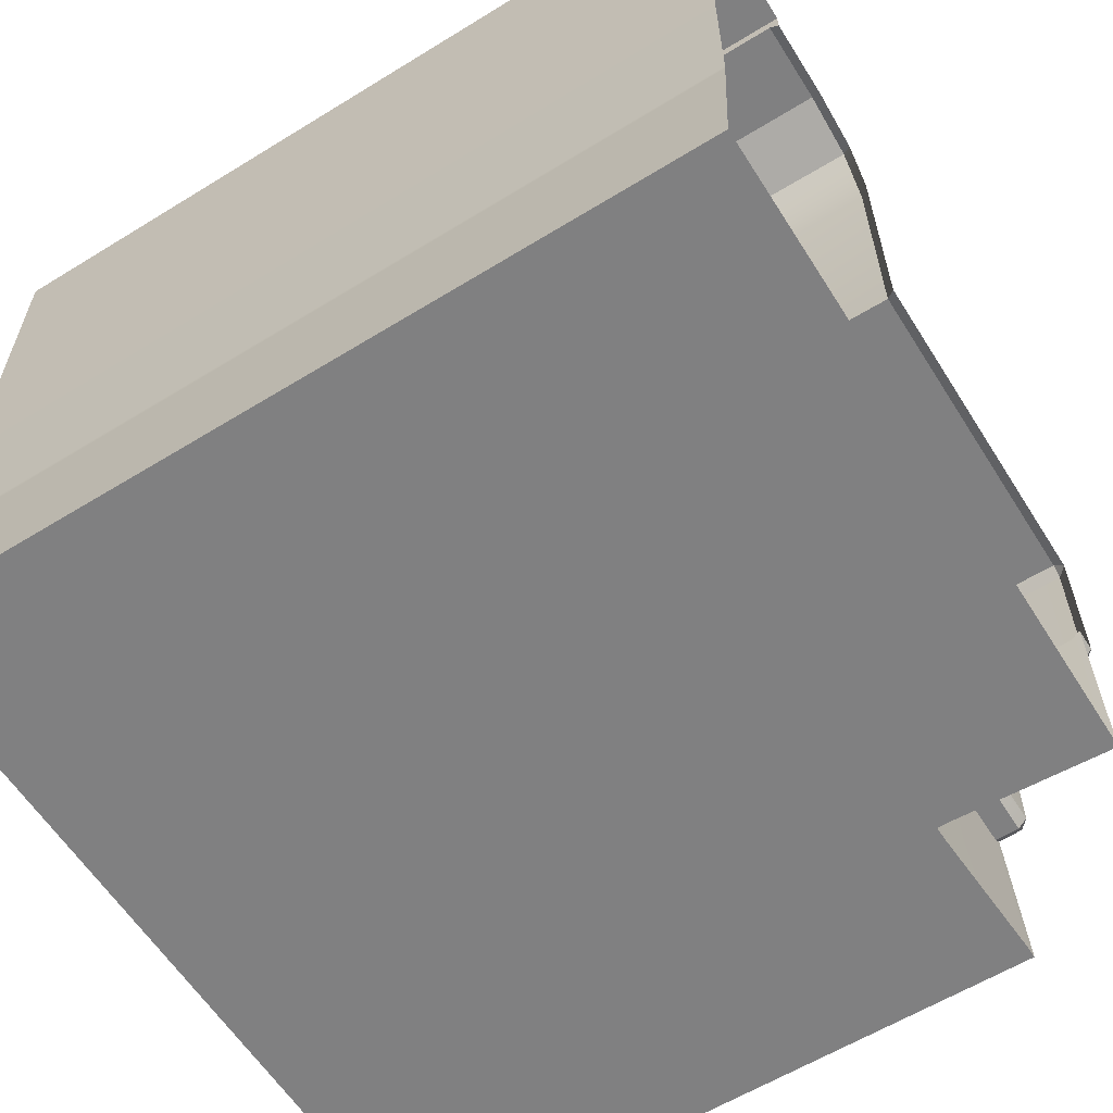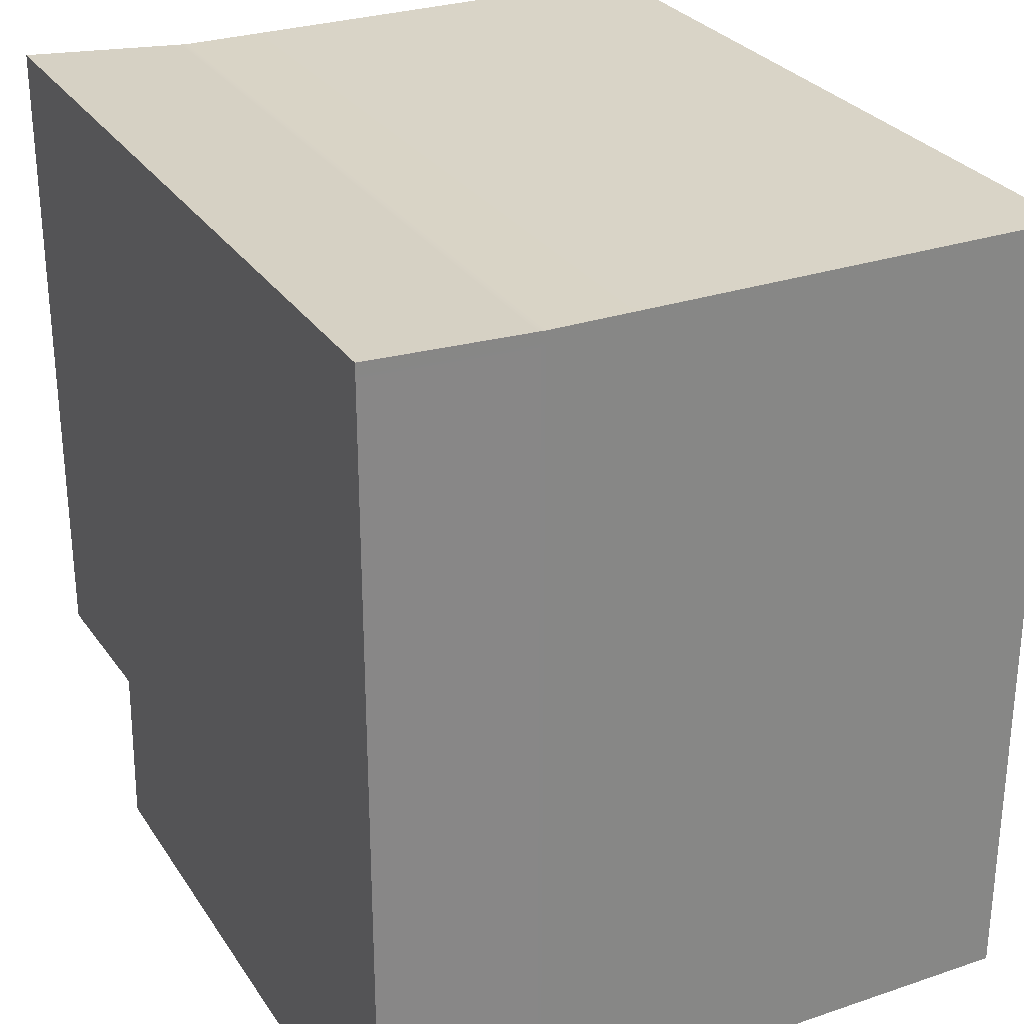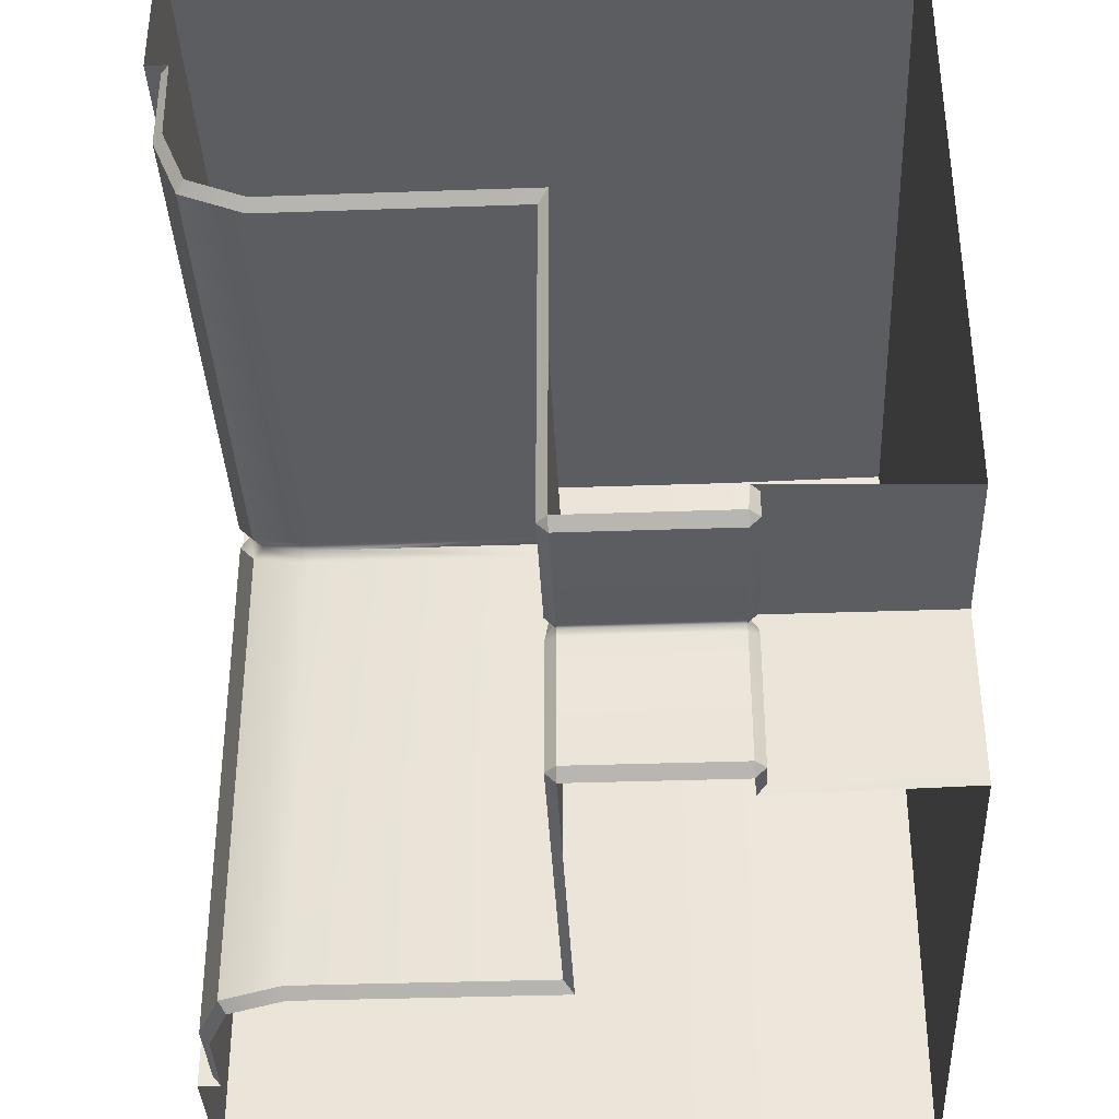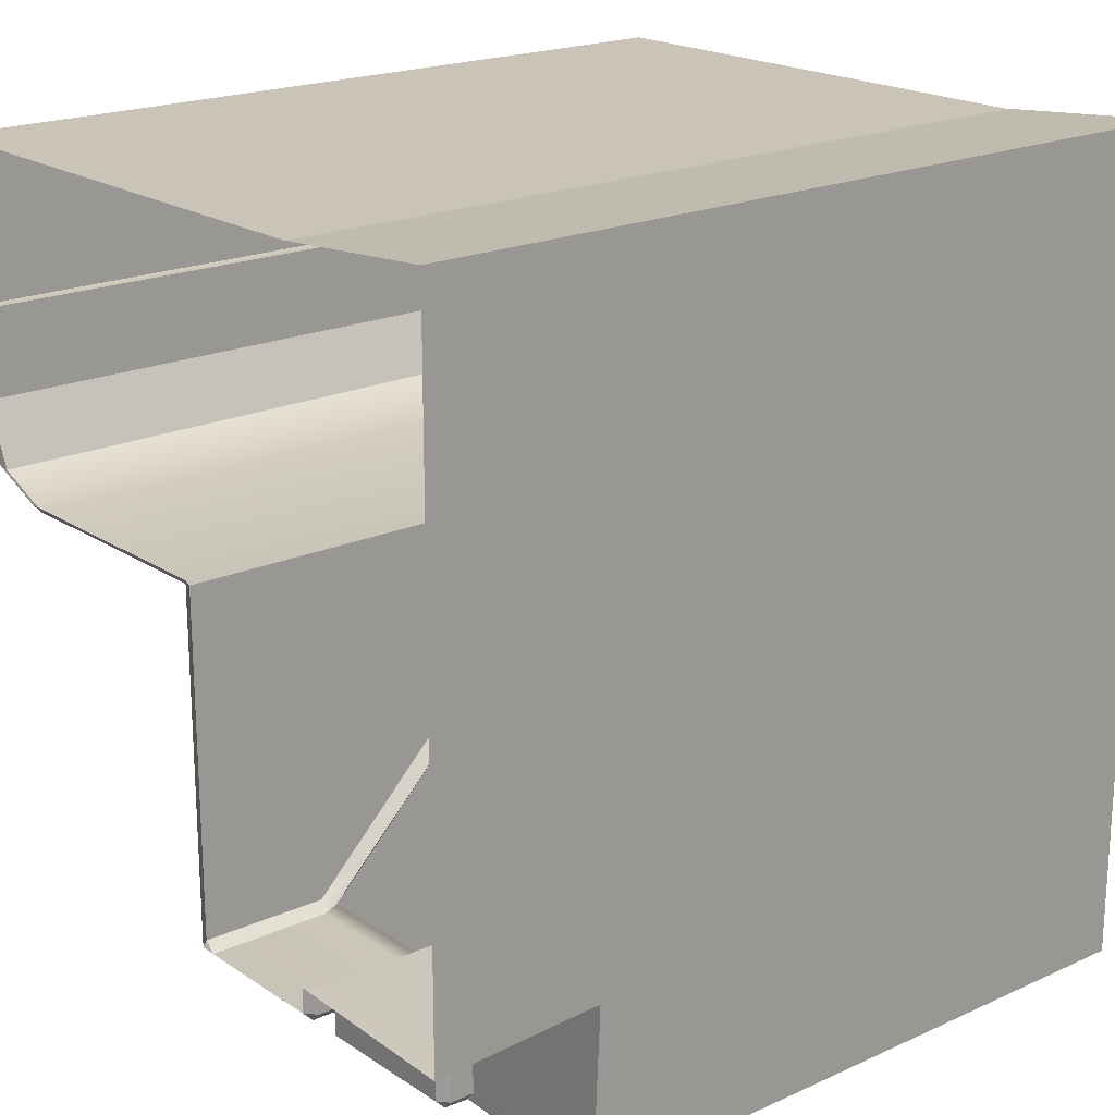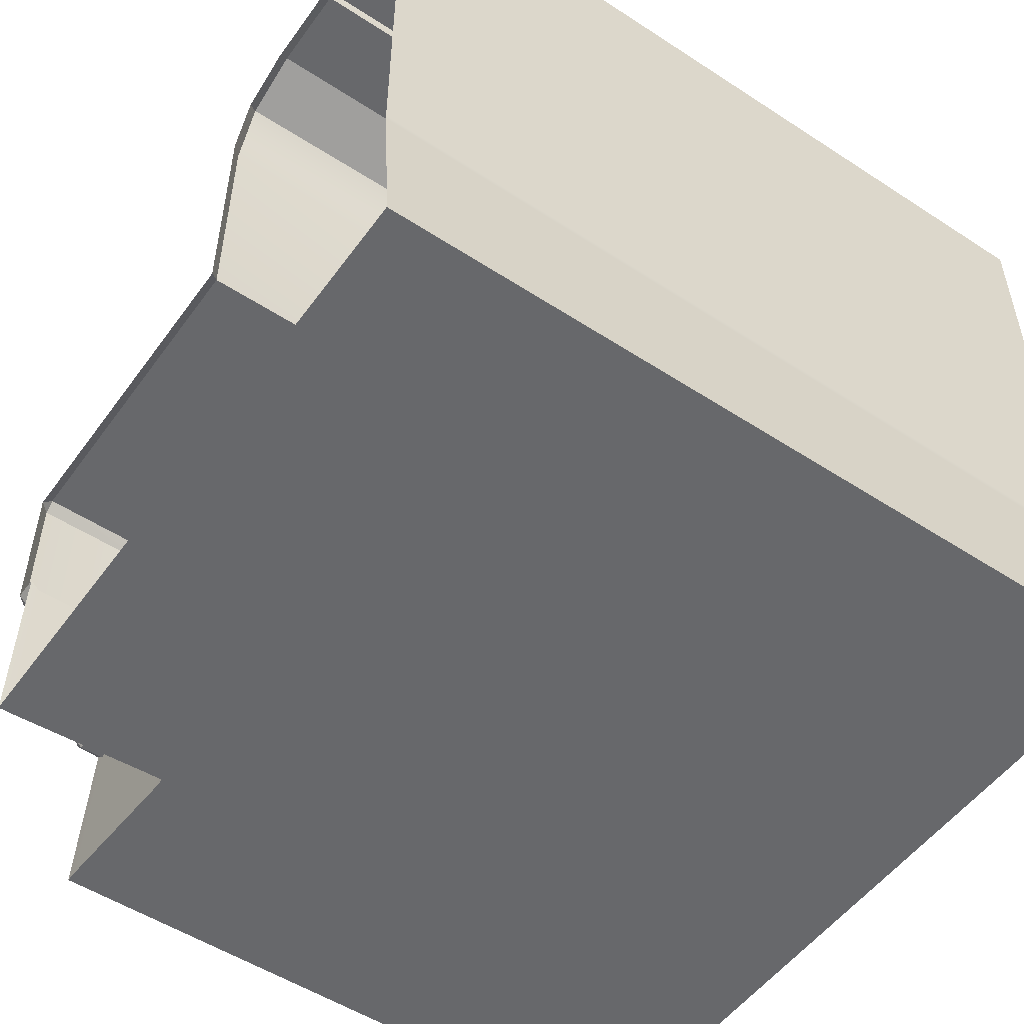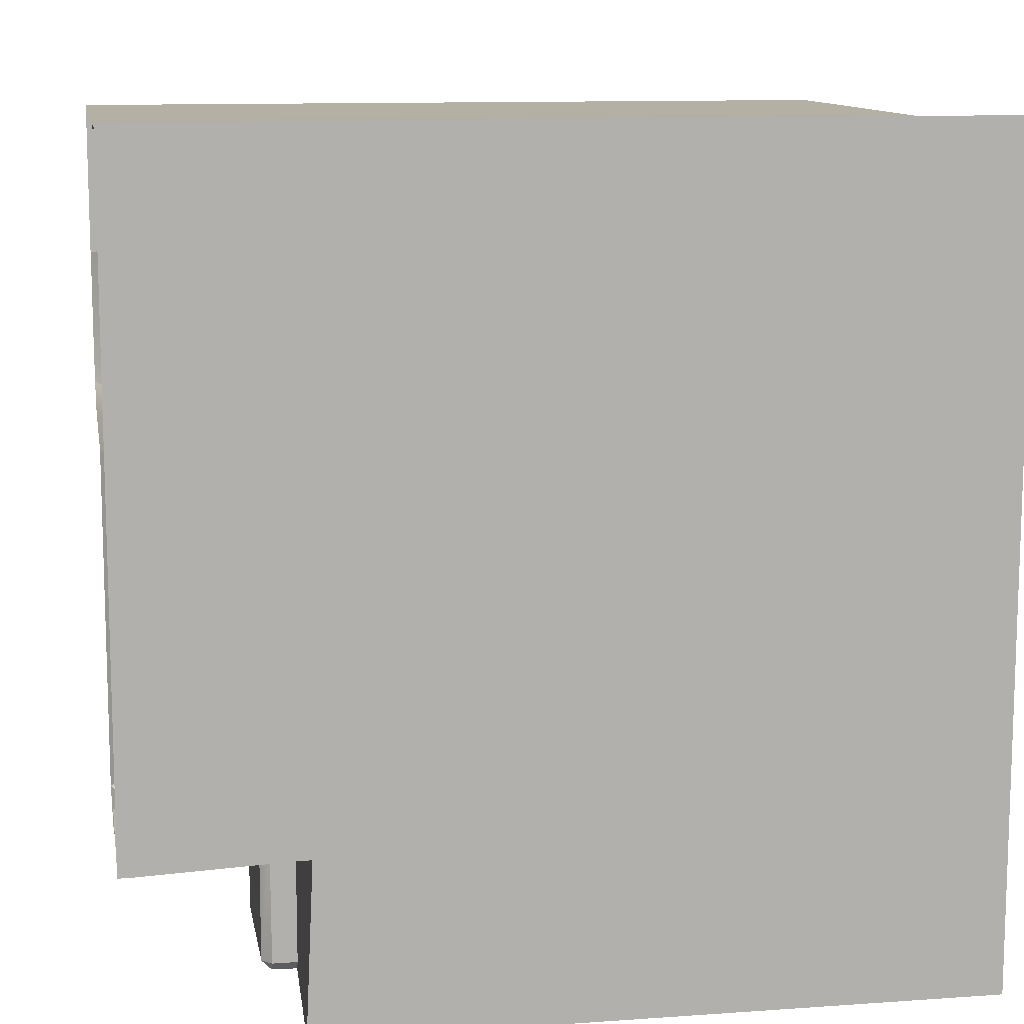
<metadata>
{"format":"obj","ext":"obj","renderer":"f3d","projection":"perspective","resolution":1024,"background":"white","views":[{"elev":-60.1,"azim":122.2,"up":"+Y"},{"elev":28.4,"azim":63.1,"up":"+Z"},{"elev":-36.7,"azim":-87.4,"up":"+Z"},{"elev":20.0,"azim":-39.8,"up":"+Z"},{"elev":-52.3,"azim":-35.1,"up":"+Y"},{"elev":11.4,"azim":-9.8,"up":"+Z"}]}
</metadata>
<code>
g default
v -61 0.5 41
v -65.75 0.5 36.25
v -63.45 0.5 38.55
v -61.1 3 40.9
v -62.25 0.5 39.75
v -61.1 5.5 40.9
v -67 5.5 39.75
v -67 5.5 40.9
v -67 3 40.9
v -67 0.5 41
v -67 0.5 39.75
v -67 0.5 38.5
v -67 0.5 36.2
v -63.6 3 38.5
v -63.45 2.918 38.55
v -65.85 3 36.25
v -65.75 2.929 36.25
v -63.6 4.775 38.5
v -63.45 4.76 38.55
v -65.75 1.816 36.25
v -65.85 1.75 36.25
v -65.75 1.75 36.25
v -66.03 1.75 36.07
v -65.96 1.822 36.04
v -66.05 1.822 36
v -61.1 5.35 40.9
v -61.1 5.45 40.9
v -67 5.45 40.9
v -67 5.35 40.9
v -66.03 3 36.07
v -66.05 2.928 36
v -65.96 2.928 36.04
v -66.93 3 36.07
v -67 2.929 36.07
v -66.93 2.929 36
v -66.93 3 36.25
v -67 2.929 36.25
v -66.93 3 38.5
v -67 2.929 38.57
v -67 4.761 38.57
v -66.93 4.775 38.5
v -66.93 1.75 36.07
v -66.93 1.821 36
v -67 1.821 36.07
v -61.1 1.75 40.9
v -67 1.75 40.9
v -67 1.75 36.25
v -66.93 1.75 36.25
v -67 1.81 36.25
v -66.93 5.4 39.75
v -67 5.45 39.75
v -67 5.34 39.75
v -62.85 5.337 39.15
v -62.97 5.4 39.12
v -66.93 5.4 39.12
v -67 5.329 39.14
v -63.4 5.217 38.7
v -63.3 5.154 38.7
v -67 5.163 38.74
v -66.93 5.217 38.68
v -66.9 0.5 36.2
v -66.9 0.5 38.5
v -66.9 0.5 39.75
v -66.91 0.5 41
v -66.91 1.75 40.9
v -66.91 3 40.9
v -66.91 5.35 40.9
v -66.91 5.45 40.9
v -66.91 5.5 40.9
v -66.92 5.5 39.75
v -65.85 0.5 36.25
v -63.6 0.5 38.5
v -62.35 0.5 39.75
v -61.1 0.5 41
v -61.2 1.75 40.9
v -61.2 3 40.9
v -61.2 5.35 40.9
v -61.2 5.45 40.9
v -61.2 5.5 40.9
v -62.35 5.5 39.75
v -61.09 1.695 40.91
v -61.2 1.695 40.9
v -66.91 1.703 40.9
v -67 1.704 40.9
v -62.25 5.5 35
v -61.1 5.5 35
v -61.1 3 35
v -61 0.5 35
v -62.25 0.5 35
v -63.5 0.5 35
v -65.8 0.5 35
v -63.5 3 38.4
v -65.75 3 36.15
v -63.5 4.775 38.4
v -65.75 1.75 36.15
v -65.93 1.75 35.97
v -66 1.822 35.95
v -61.1 5.45 35
v -61.1 5.35 35
v -65.93 3 35.97
v -66 2.928 35.95
v -65.93 3 35.07
v -65.93 2.929 35
v -66 2.929 35.07
v -65.75 3 35.07
v -65.75 2.929 35
v -63.5 3 35.07
v -63.43 2.929 35
v -63.43 4.761 35
v -63.5 4.775 35.07
v -65.93 1.75 35.07
v -66 1.821 35.07
v -65.93 1.821 35
v -61.1 1.75 35
v -65.75 1.75 35
v -65.75 1.75 35.07
v -65.75 1.81 35
v -62.25 5.4 35.07
v -62.25 5.45 35
v -62.25 5.34 35
v -62.88 5.4 39.03
v -62.88 5.4 35.07
v -62.86 5.329 35
v -63.3 5.217 38.6
v -63.26 5.163 35
v -63.32 5.217 35.07
v -65.8 0.5 35.1
v -63.5 0.5 35.1
v -62.25 0.5 35.1
v -61 0.5 35.09
v -61.1 1.75 35.09
v -61.1 3 35.09
v -61.1 5.35 35.09
v -61.1 5.45 35.09
v -61.1 5.5 35.09
v -62.25 5.5 35.08
v -65.75 0.5 36.15
v -63.5 0.5 38.4
v -62.25 0.5 39.65
v -61 0.5 40.9
v -61.1 1.75 40.8
v -61.1 3 40.8
v -61.1 5.35 40.8
v -61.1 5.45 40.8
v -61.1 5.5 40.8
v -62.25 5.5 39.65
v -61.1 1.695 40.8
v -61.1 1.703 35.09
v -61.1 1.703 35
v -62.25 5.5 39.75
v -62.25 5.34 39.74
v -62.25 5.45 39.74
v -62.35 5.4 39.74
v -62.25 5.4 39.65
v -62.88 0.5 35
v -62.87 0.5 35.1
v -62.85 0.5 39.05
v -62.85 0.5 39.15
v -62.95 0.5 39.15
v -66.9 0.5 39.13
v -67 0.5 39.12
v -67 0.5 38.72
v -66.9 0.5 38.72
v -63.34 0.5 38.76
v -63.24 0.5 38.76
v -63.24 0.5 38.66
v -63.25 0.5 35.1
v -63.25 0.5 35
v -66.93 5.45 39.75
v -62.35 5.45 39.74
v -62.25 5.45 39.65
v -62.25 5.45 35.07
g Couch_corner_connected_both_sides Bent_backs Corner_Couch Couch_Original_Pieces Original_pieces
f 150 80 79 6
f 1 74 73 5
f 158 159 164 165
f 3 72 71 2
f 21 20 22
f 170 80 150 152
f 14 18 19 15
f 15 17 16 14
f 17 32 30 16
f 18 57 58 19
f 21 23 24 20
f 23 42 43 25
f 25 31 32 24
f 27 78 77 26
f 31 35 33 30
f 34 37 36 33
f 35 43 44 34
f 37 39 38 36
f 39 40 41 38
f 40 59 60 41
f 42 48 49 44
f 75 82 81 45
f 50 55 56 52
f 151 53 54 153
f 53 58 57 54
f 55 60 59 56
f 14 38 41 18
f 55 50 153 54
f 30 33 36 16
f 43 35 31 25
f 6 79 78 27
f 26 77 76 4
f 4 76 75 45
f 21 48 42 23
f 36 38 14 16
f 18 41 60 57
f 57 60 55 54
f 23 25 24
f 30 32 31
f 33 35 34
f 42 44 43
f 47 49 48
f 50 52 51 169
f 151 153 170 152
f 62 12 13 61
f 160 161 162 163
f 64 10 11 63
f 46 84 83 65
f 66 9 46 65
f 67 29 9 66
f 68 28 29 67
f 69 8 28 68
f 70 7 8 69
f 72 62 61 71
f 159 160 163 164
f 74 64 63 73
f 65 83 82 75
f 76 66 65 75
f 77 67 66 76
f 78 68 67 77
f 79 69 68 78
f 80 70 69 79
f 153 50 169 170
f 169 51 7 70
f 48 21 71 61
f 82 74 1 81
f 83 64 74 82
f 84 10 64 83
f 150 6 145 146
f 1 5 139 140
f 157 158 165 166
f 3 2 137 138
f 95 22 20
f 171 152 150 146
f 92 15 19 94
f 15 92 93 17
f 17 93 100 32
f 94 19 58 124
f 95 20 24 96
f 96 97 112 111
f 97 24 32 101
f 27 26 143 144
f 101 100 102 104
f 103 102 105 106
f 104 103 113 112
f 106 105 107 108
f 108 107 110 109
f 109 110 126 125
f 111 113 117 116
f 141 45 81 147
f 118 120 123 122
f 151 154 121 53
f 53 121 124 58
f 122 123 125 126
f 92 94 110 107
f 122 121 154 118
f 100 93 105 102
f 112 97 101 104
f 6 27 144 145
f 26 4 142 143
f 4 45 141 142
f 95 96 111 116
f 105 93 92 107
f 94 124 126 110
f 124 121 122 126
f 96 24 97
f 100 101 32
f 102 103 104
f 111 112 113
f 115 91 127 116
f 118 172 119 120
f 151 152 171 154
f 128 127 91 90
f 155 156 167 168
f 130 129 89 88
f 114 131 148 149
f 132 131 114 87
f 133 132 87 99
f 134 133 99 98
f 135 134 98 86
f 136 135 86 85
f 138 137 127 128
f 156 157 166 167
f 140 139 129 130
f 131 141 147 148
f 142 141 131 132
f 143 142 132 133
f 144 143 133 134
f 145 144 134 135
f 146 145 135 136
f 154 171 172 118
f 172 136 85 119
f 116 127 137 95
f 147 81 1 140
f 148 147 140 130
f 149 148 130 88
f 115 116 117
f 95 137 2 22
f 21 22 2 71
f 47 48 61 13
f 129 156 155 89
f 139 157 156 129
f 5 158 157 139
f 5 73 159 158
f 73 63 160 159
f 63 11 161 160
f 163 162 12 62
f 164 163 62 72
f 165 164 72 3
f 166 165 3 138
f 167 166 138 128
f 168 167 128 90
f 170 169 70 80
f 172 171 146 136

</code>
